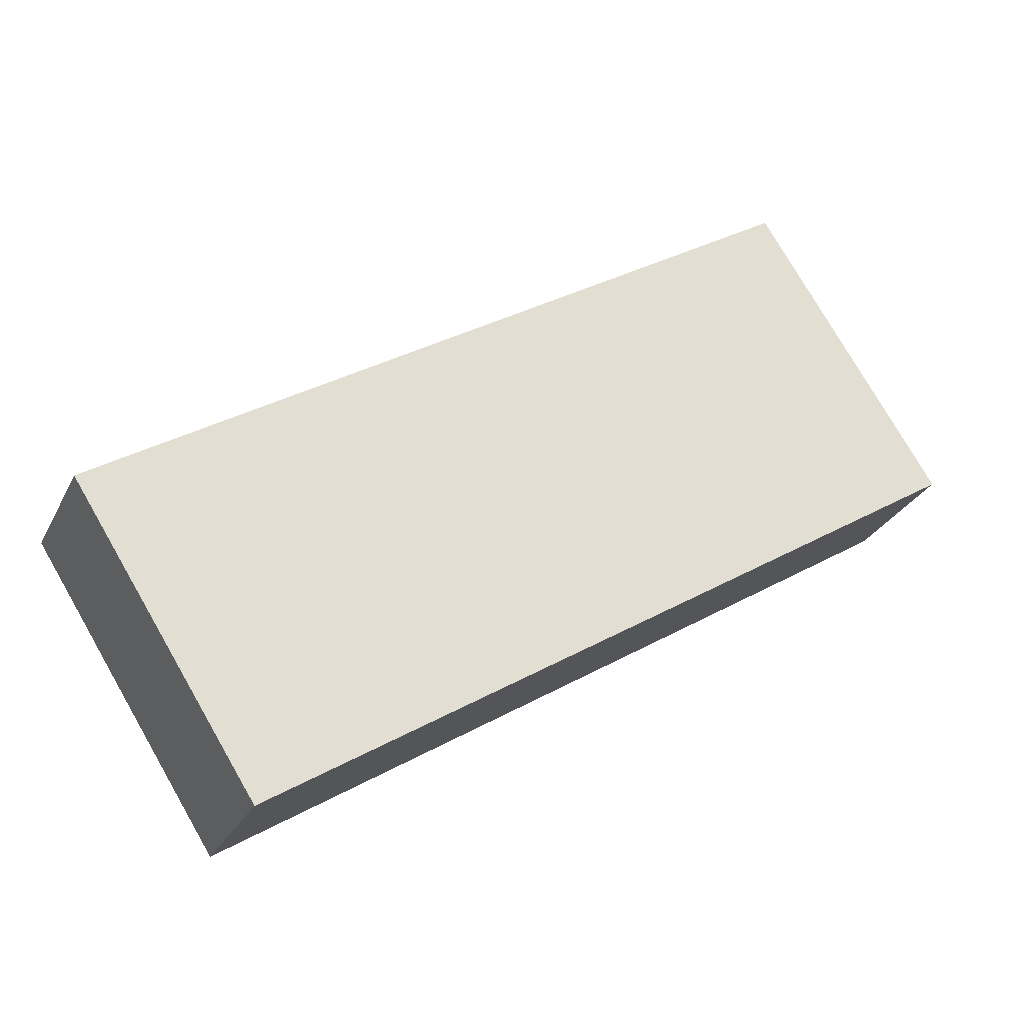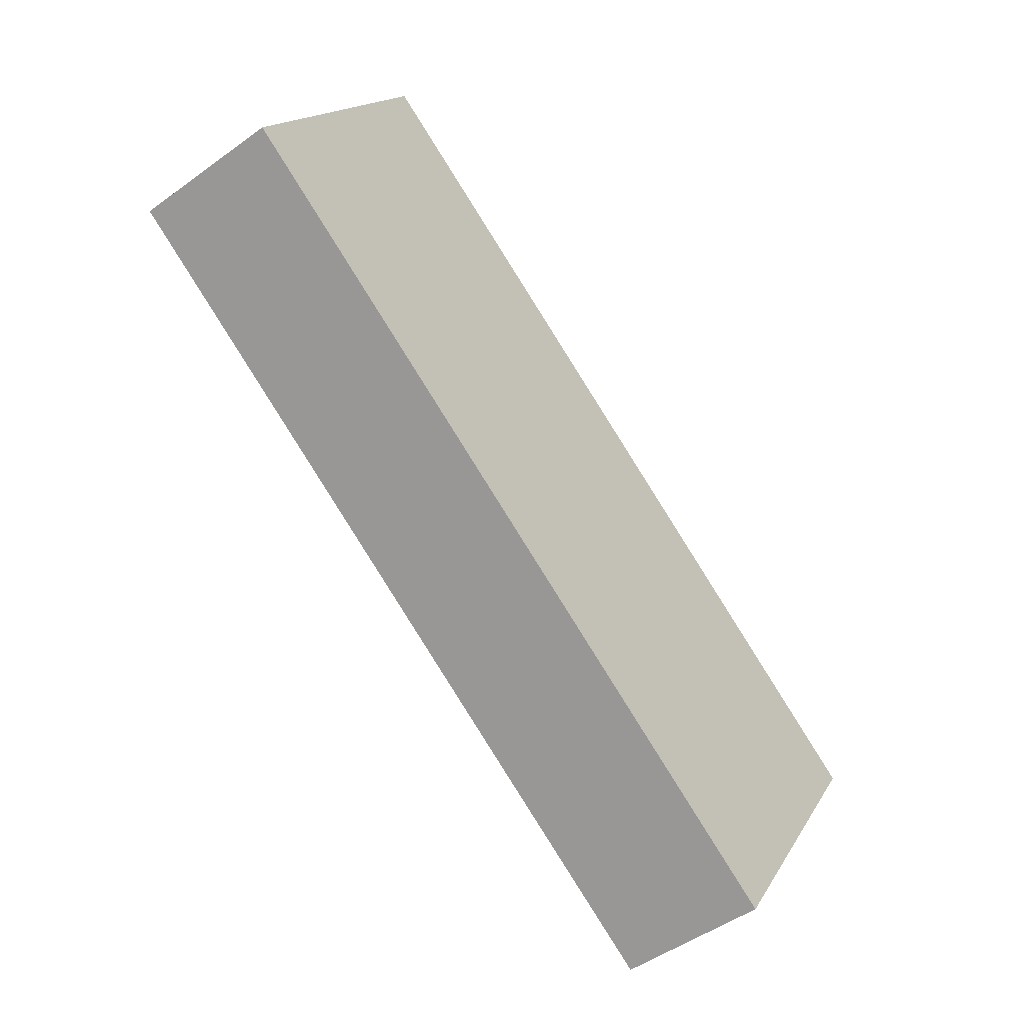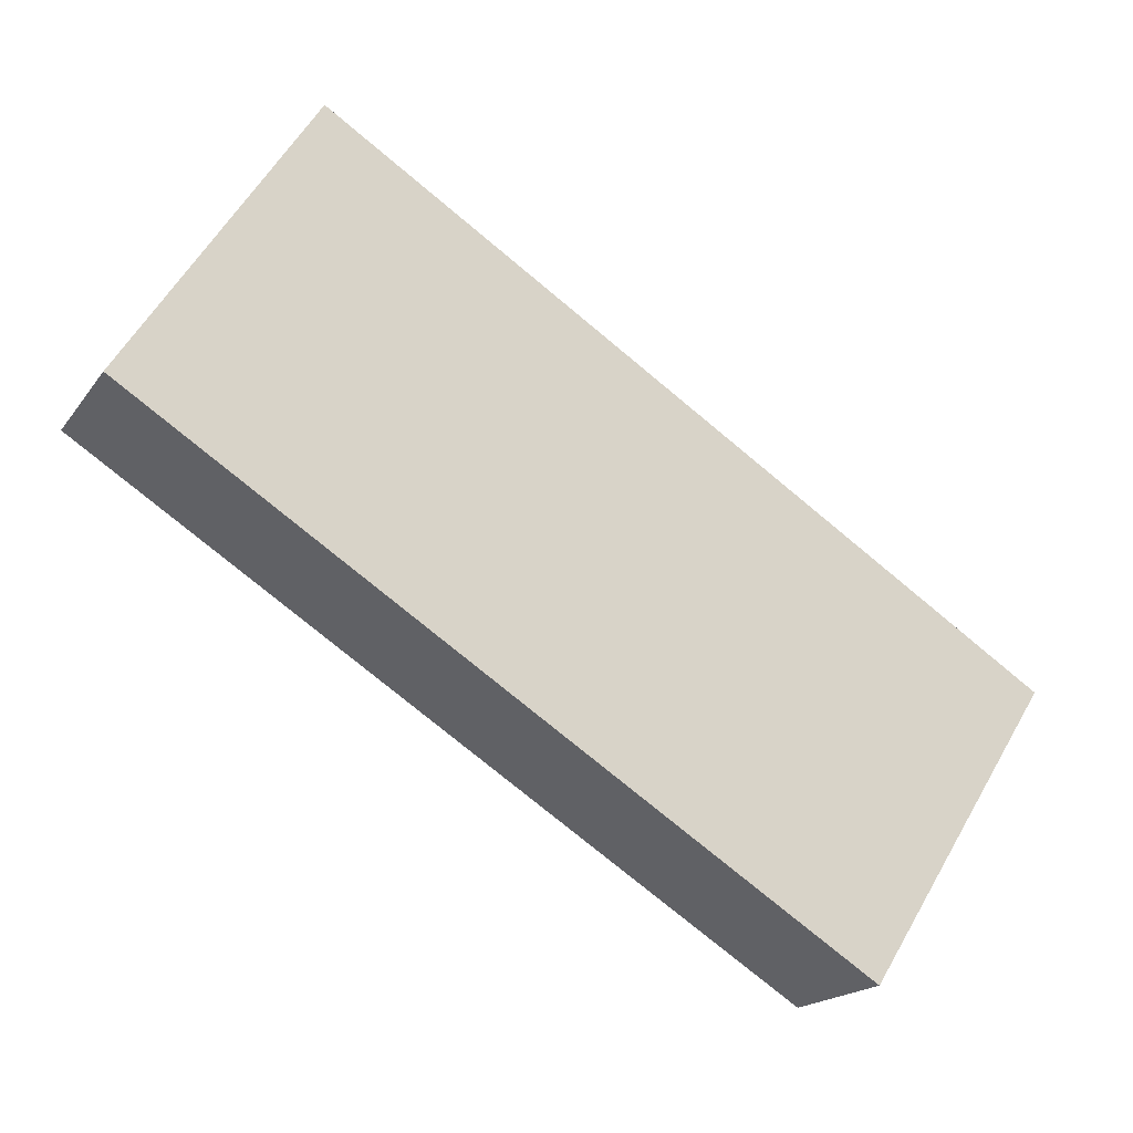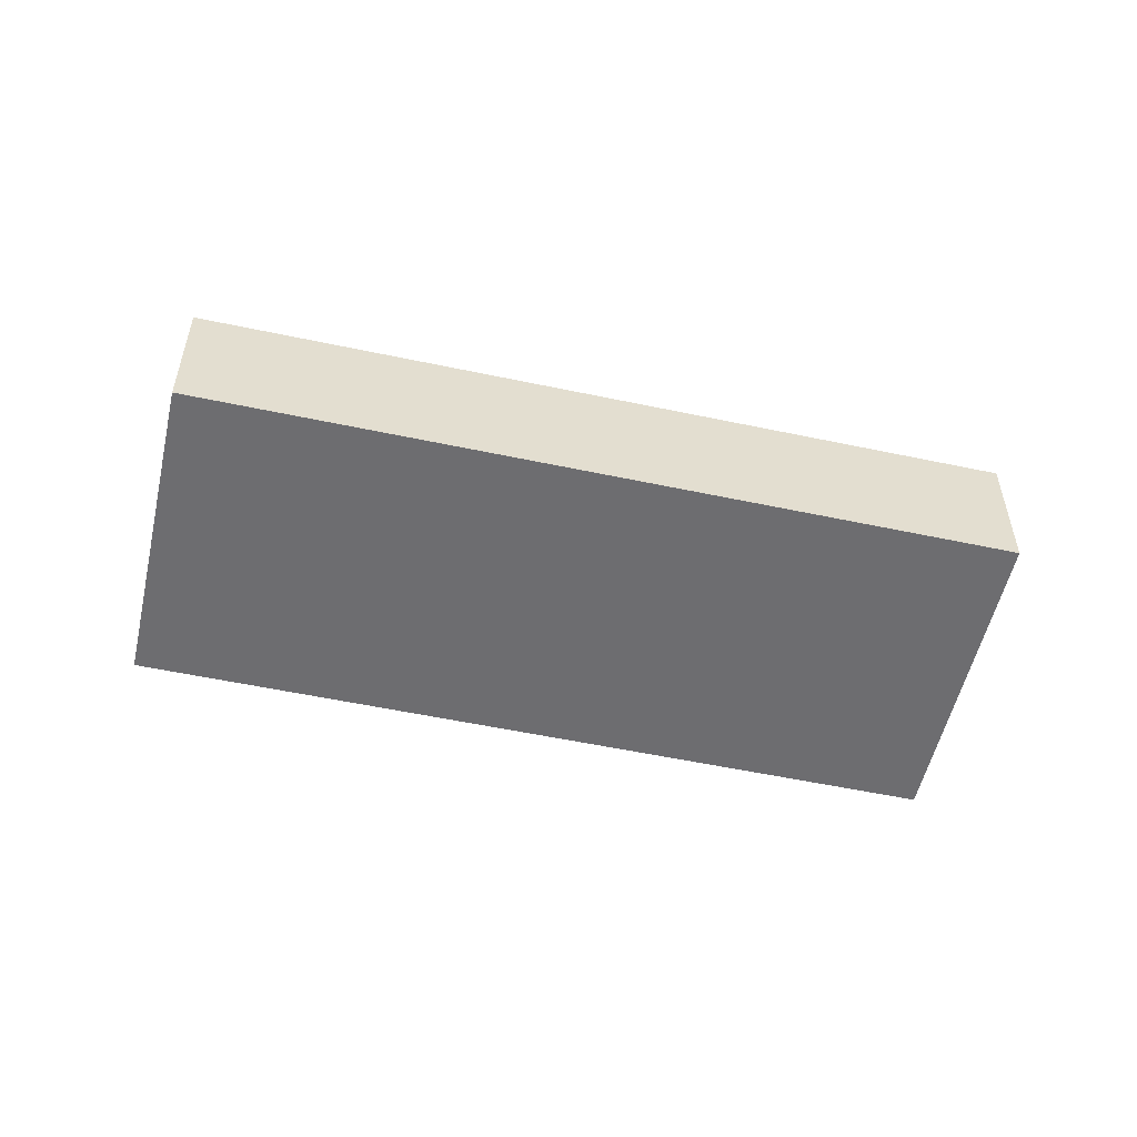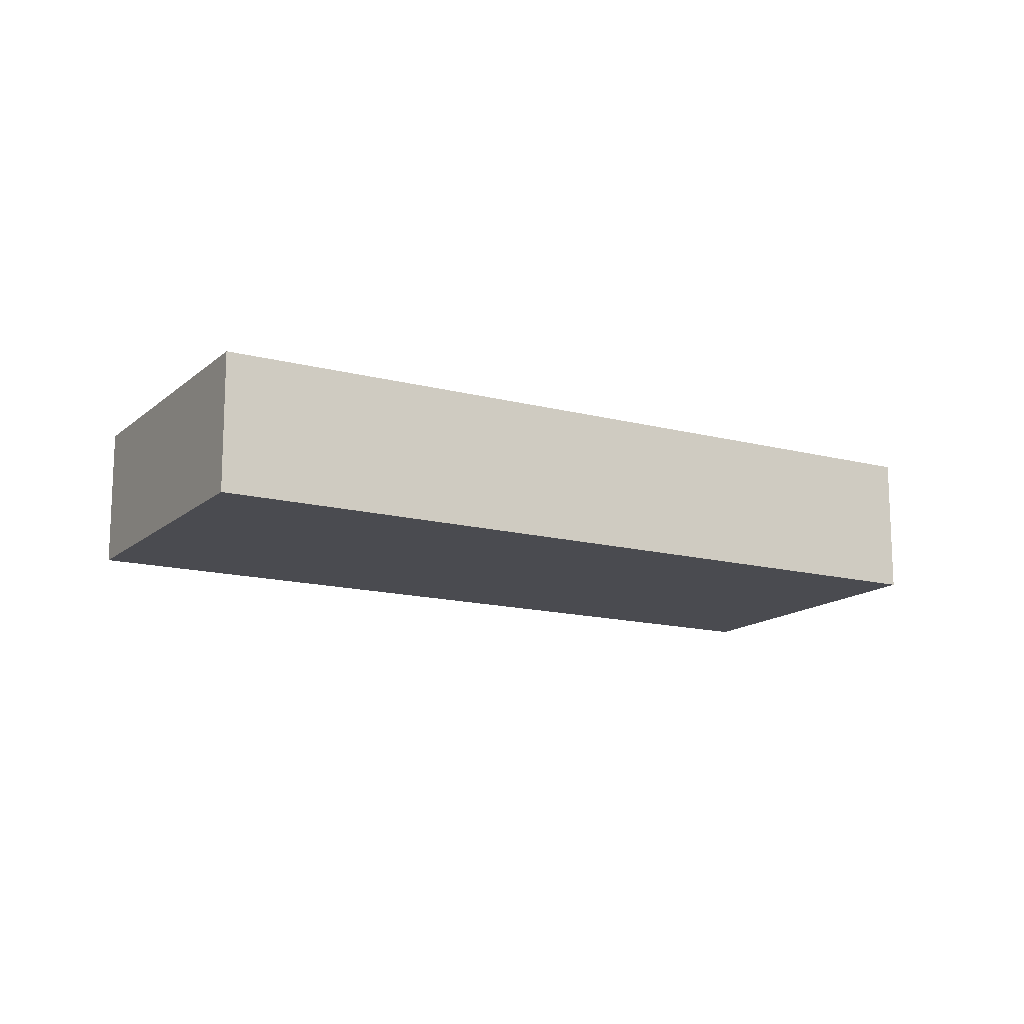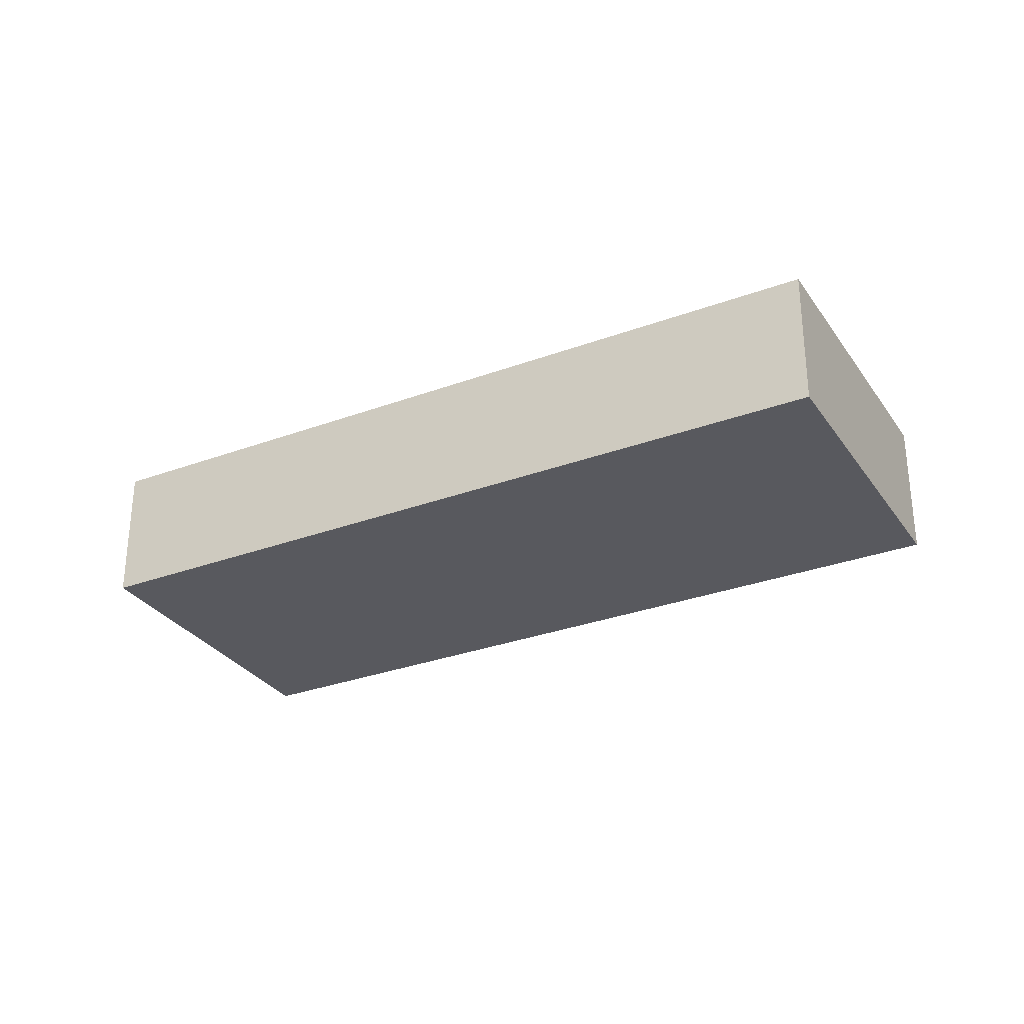
<metadata>
{"format":"obj","ext":"obj","renderer":"f3d","projection":"perspective","resolution":1024,"background":"white","views":[{"elev":-27.4,"azim":158.1,"up":"+Z"},{"elev":-48.3,"azim":-50.8,"up":"+Z"},{"elev":-18.3,"azim":-24.4,"up":"+Z"},{"elev":-54.1,"azim":-160.3,"up":"+Y"},{"elev":-14.5,"azim":-177.4,"up":"+Y"},{"elev":-30.3,"azim":-119.3,"up":"+Y"}]}
</metadata>
<code>
v  0 2.732 1.673e-16
v  16.94 2.732 -3.206
v  13.51 2.732 -8.595
v  16.67 2.732 -3.037
v  3.215 2.732 5.052
v  3.429 2.732 5.389
v  16.94 1.963e-16 -3.206
v  13.51 5.263e-16 -8.595
v  0 0 0
v  3.215 -3.093e-16 5.052
v  3.429 -3.3e-16 5.389
v  16.67 1.86e-16 -3.037
g defaultobject
f 1 2 3
f 2 1 4
f 4 1 5
f 4 5 6
f 7 3 2
f 3 7 8
f 8 1 3
f 1 8 9
f 9 5 1
f 5 9 10
f 5 10 6
f 6 10 11
f 4 7 2
f 7 4 6
f 7 6 12
f 12 6 11
f 11 10 12
f 7 9 8
f 9 7 12
f 9 12 10

</code>
